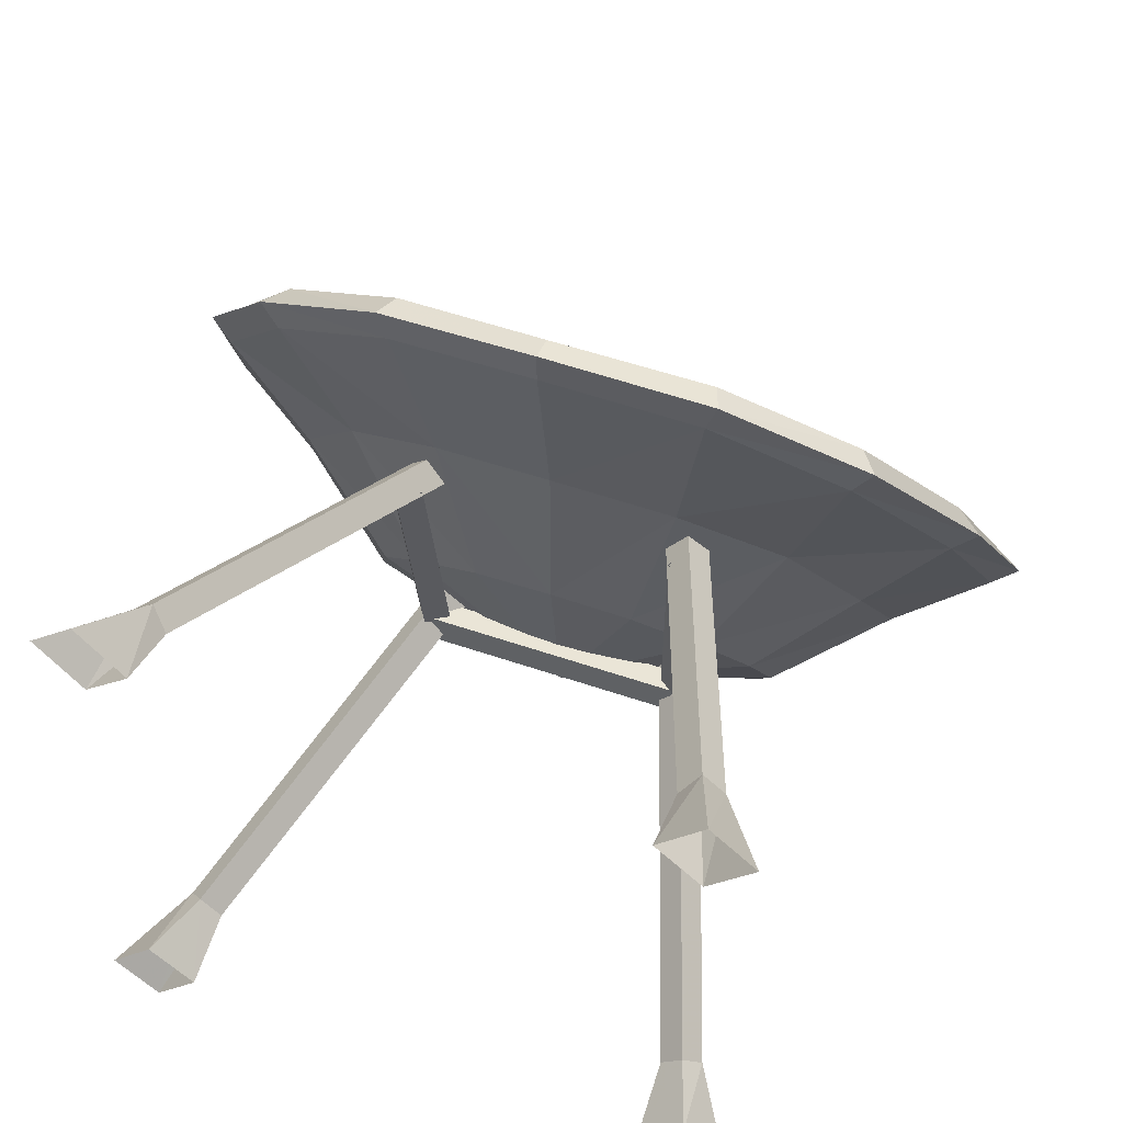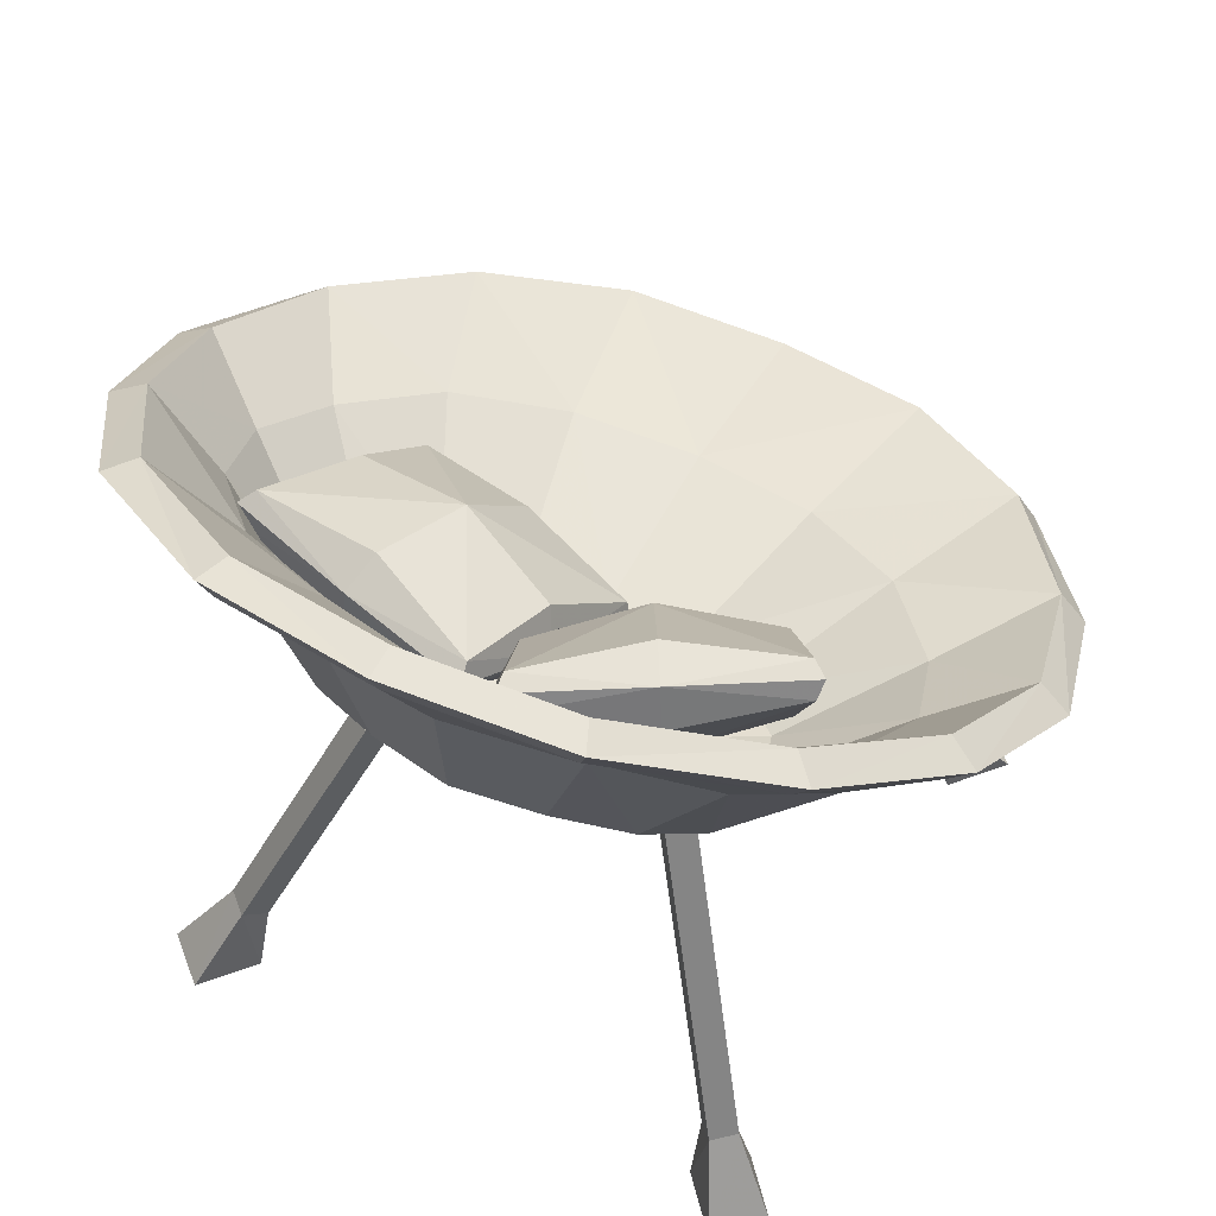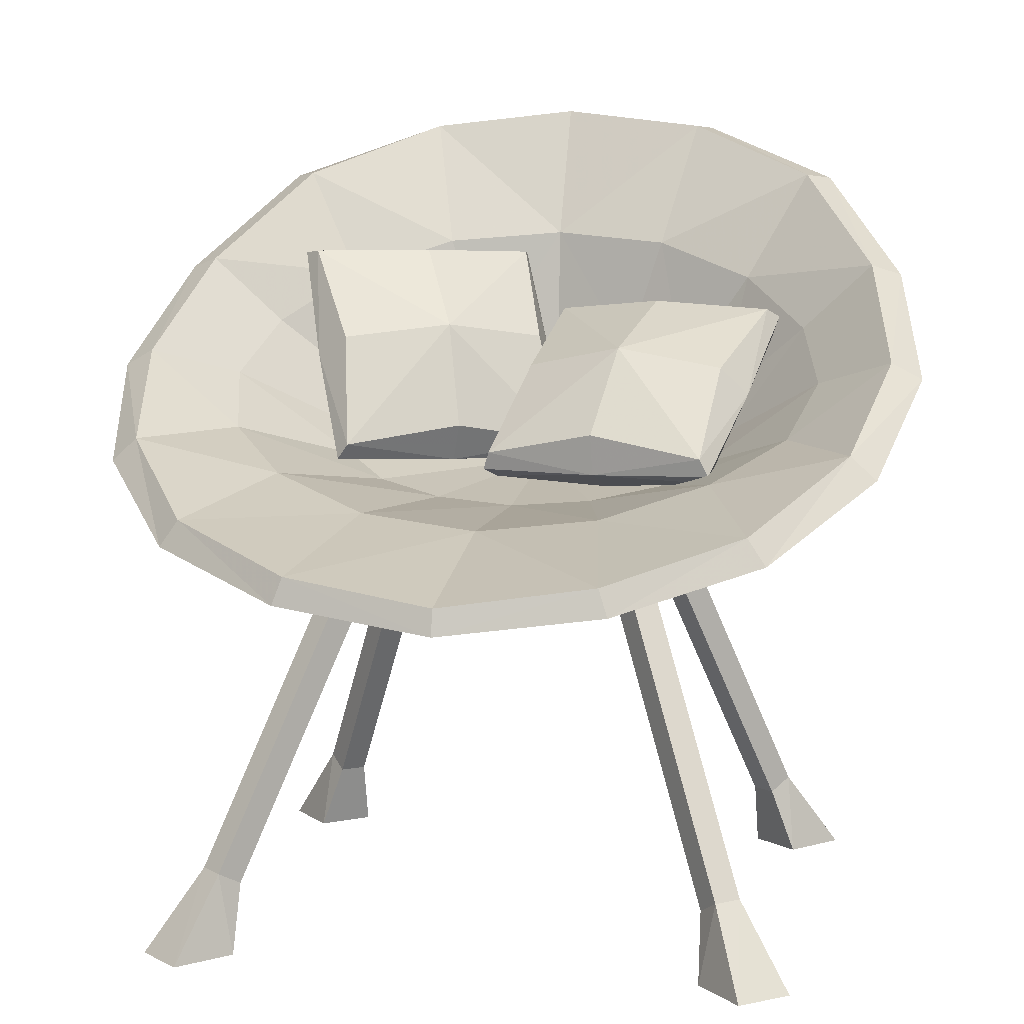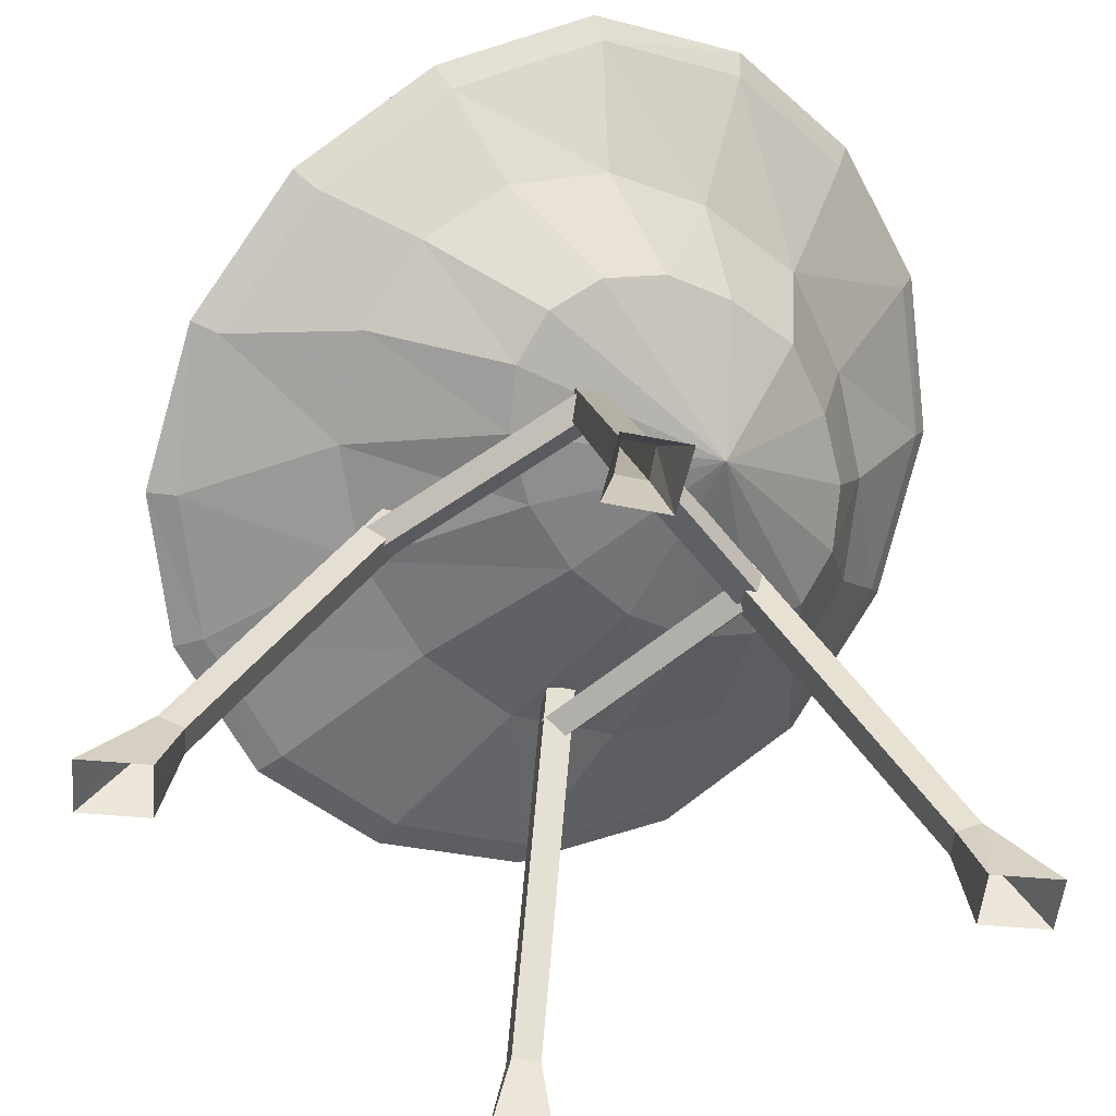
<metadata>
{"format":"obj","ext":"obj","renderer":"f3d","projection":"perspective","resolution":1024,"background":"white","views":[{"elev":52.9,"azim":20.4,"up":"+Z"},{"elev":57.3,"azim":-152.5,"up":"+Y"},{"elev":8.5,"azim":11.6,"up":"+Y"},{"elev":-53.0,"azim":126.2,"up":"+Y"}]}
</metadata>
<code>
o vsn_mesh_1__meshIndex1_mesh_1__meshIndex1
v 0.04599 0.2268 -0.05728
v 0.08969 0.2245 -0.053
v 0.04972 0.2209 -0.07071
v 0.09399 0.2213 -0.05783
v 0.08628 0.1945 -0.02116
v 0.07648 0.2048 -0.01595
v 0.03675 0.2112 -0.02103
v 0.08089 0.1838 -0.03042
v 0.04427 0.1754 -0.04568
v 0.09172 0.2148 -0.05965
v 0.0504 0.2058 -0.07175
v 0.07606 0.1675 0.01484
v 0.07286 0.174 0.01521
v 0.03129 0.1656 0.003998
v 0.03061 0.1807 0.005043
v 0.03503 0.1597 -0.009435
v 0.07489 0.1643 0.008552
v 0.004955 0.219 -0.08155
v 0.006124 0.2222 -0.07526
v -0.005259 0.192 -0.04555
v 0.000122 0.2028 -0.03629
v 0.008154 0.2126 -0.08192
v 0.004538 0.1817 -0.05077
v -0.01071 0.1717 -0.007057
v -0.01298 0.1652 -0.008882
v -0.008676 0.1621 -0.01371
f 1 2 3
f 3 2 4
f 4 2 5
f 5 2 6
f 6 2 7
f 7 2 1
f 8 9 10
f 10 9 11
f 8 10 5
f 5 10 4
f 4 10 3
f 3 10 11
f 12 13 14
f 14 13 15
f 12 5 13
f 13 5 6
f 6 7 13
f 13 7 15
f 16 9 17
f 17 9 8
f 12 17 5
f 5 17 8
f 12 14 17
f 17 14 16
f 18 19 3
f 3 19 1
f 18 20 19
f 19 20 21
f 21 7 19
f 19 7 1
f 11 9 22
f 22 9 23
f 18 22 20
f 20 22 23
f 18 3 22
f 22 3 11
f 15 24 14
f 14 24 25
f 25 24 20
f 20 24 21
f 21 24 7
f 7 24 15
f 23 9 26
f 26 9 16
f 23 26 20
f 20 26 25
f 25 26 14
f 14 26 16
o vsn_mesh_0__meshIndex0_mesh_0__meshIndex0
v -0 0.1629 -0.06341
v 0.07039 0.1882 -0.06291
v 0.05387 0.1978 -0.07799
v 0.07619 0.1775 -0.04514
v 0.02916 0.2045 -0.08785
v 0.07039 0.1676 -0.02739
v -0 0.2078 -0.09386
v 0.05387 0.1598 -0.01236
v -0.02916 0.2045 -0.08785
v 0.02916 0.155 -0.002328
v -0.05387 0.1978 -0.07799
v -0 0.1529 0.001205
v -0.07039 0.1882 -0.06291
v -0.02916 0.155 -0.002328
v -0.07619 0.1775 -0.04514
v -0.05387 0.1598 -0.01236
v -0.07039 0.1676 -0.02739
v 0.07973 0.2355 -0.07318
v 0.1042 0.2177 -0.04859
v -0 0.2515 -0.09779
v 0.04315 0.2481 -0.0887
v 0.1042 0.1814 0.01067
v 0.1128 0.1993 -0.01936
v 0.04315 0.1572 0.05928
v 0.07973 0.1683 0.04037
v -0.07973 0.2355 -0.07318
v -0.04315 0.2481 -0.0887
v -0.07973 0.1683 0.04037
v -0.04315 0.1572 0.05928
v -0.1128 0.1993 -0.01936
v -0.1042 0.2177 -0.04859
v 0.1013 0.2755 -0.08658
v 0.1302 0.2423 -0.04481
v 0.09963 0.1584 0.0955
v -0 0.1528 0.06535
v 0.05392 0.1445 0.1225
v 0.1409 0.2094 0.002164
v 0.1302 0.1812 0.05168
v -0.05392 0.2945 -0.1134
v 0.05392 0.2945 -0.1134
v -0 0.3006 -0.121
v -0.1042 0.1814 0.01067
v -0.1302 0.2423 -0.04481
v -0.1013 0.2755 -0.08658
v -0 0.1373 0.1311
v -0.09963 0.1584 0.0955
v -0.05392 0.1445 0.1225
v -0.1409 0.2094 0.002164
v -0.1302 0.1812 0.05168
v -0 0.1494 -0.06986
v 0.05387 0.1843 -0.08444
v 0.07039 0.1747 -0.06936
v 0.02916 0.1909 -0.0943
v 0.07619 0.1639 -0.05158
v -0 0.1942 -0.1003
v 0.07039 0.1541 -0.03384
v -0.02916 0.1909 -0.0943
v 0.05387 0.1462 -0.01881
v -0.05387 0.1843 -0.08444
v 0.02916 0.1414 -0.008777
v -0.07039 0.1747 -0.06936
v -0 0.1394 -0.005245
v -0.07619 0.1639 -0.05158
v -0.02916 0.1414 -0.008777
v -0.07039 0.1541 -0.03384
v -0.05387 0.1462 -0.01881
v 0.07973 0.2219 -0.07963
v 0.04315 0.2346 -0.09515
v 0.1128 0.1858 -0.02581
v 0.1042 0.2041 -0.05504
v -0 0.238 -0.1042
v 0.07973 0.1547 0.03392
v 0.1042 0.1679 0.004219
v -0.07973 0.2219 -0.07963
v -0.04315 0.2346 -0.09515
v -0.04315 0.1437 0.05283
v 0.04315 0.1437 0.05283
v -0 0.1393 0.0589
v -0.1128 0.1858 -0.02581
v -0.1042 0.2041 -0.05504
v -0.07973 0.1547 0.03392
v -0.1042 0.1679 0.004219
v 0.1331 0.2314 -0.05224
v 0.1035 0.2653 -0.09465
v 0.1314 0.1691 0.04491
v 0.1437 0.1979 -0.00449
v -0.05514 0.2838 -0.121
v -0.1035 0.2653 -0.09465
v 0.05371 0.1346 0.1136
v -0.05371 0.1346 0.1136
v -0 0.1283 0.1219
v -0.1331 0.2314 -0.05224
v -0.1314 0.1691 0.04491
v -0.1437 0.1979 -0.00449
v 0.05514 0.2838 -0.121
v 0.0996 0.1471 0.08765
v -0 0.2899 -0.1287
v -0.0996 0.1471 0.08765
v -0 0.3002 -0.1323
v -0 0.3006 -0.121
v 0.05392 0.2945 -0.1134
v -0.05392 0.2945 -0.1134
v 0.0584 0.2938 -0.1239
v -0.0584 0.2938 -0.1239
v 0.05514 0.2838 -0.121
v -0.05514 0.2838 -0.121
v -0 0.2899 -0.1287
v 0.1013 0.2755 -0.08658
v -0.1013 0.2755 -0.08658
v 0.1035 0.2653 -0.09465
v -0.1035 0.2653 -0.09465
v 0.1096 0.2741 -0.09544
v 0.1302 0.2423 -0.04481
v -0.1096 0.2741 -0.09544
v -0.1302 0.2423 -0.04481
v 0.1408 0.2385 -0.05057
v 0.1409 0.2094 0.002164
v -0.1408 0.2385 -0.05057
v -0.1409 0.2094 0.002164
v 0.152 0.2033 -0.000686
v 0.1302 0.1812 0.05168
v 0.1331 0.2314 -0.05224
v -0.152 0.2033 -0.000686
v -0.1302 0.1812 0.05168
v -0.1331 0.2314 -0.05224
v 0.1396 0.1727 0.05112
v 0.1062 0.1488 0.09644
v 0.09963 0.1584 0.0955
v 0.1437 0.1979 -0.00449
v -0.1396 0.1727 0.05112
v -0.1437 0.1979 -0.00449
v -0.1314 0.1691 0.04491
v 0.0996 0.1471 0.08765
v 0.1314 0.1691 0.04491
v 0.05733 0.1348 0.1243
v 0.05392 0.1445 0.1225
v -0.1062 0.1488 0.09644
v -0.09963 0.1584 0.0955
v -0.0996 0.1471 0.08765
v 0.05371 0.1346 0.1136
v -0 0.1279 0.1333
v -0 0.1373 0.1311
v -0.05733 0.1348 0.1243
v -0.05392 0.1445 0.1225
v -0.05371 0.1346 0.1136
v -0 0.1283 0.1219
v 0.000811 0.205 -0.06968
v -0.01253 0.2431 -0.092
v -0.01175 0.2442 -0.08495
v -0.01674 0.2374 -0.09343
v -0.000592 0.2125 -0.05657
v -0.01144 0.1978 -0.07501
v 0.0112 0.1727 -0.04185
v 0.006211 0.166 -0.05033
v 0.01191 0.167 -0.04608
v -0.05291 0.245 -0.06983
v -0.03111 0.2184 -0.03052
v -0.04958 0.1935 -0.06193
v -0.02778 0.1668 -0.02262
v -0.04541 0.2459 -0.05669
v -0.05625 0.2313 -0.07513
v -0.02444 0.1806 -0.01731
v -0.03528 0.166 -0.03576
v -0.0869 0.2459 -0.04212
v -0.06925 0.214 -0.01743
v -0.04541 0.2459 -0.05669
v -0.06395 0.1744 0.000981
v -0.02444 0.1806 -0.01731
v -0.09188 0.2391 -0.0506
v -0.05625 0.2313 -0.07513
v -0.0801 0.1994 -0.03588
v -0.06894 0.1677 -0.0075
v -0.03528 0.166 -0.03576
v -0.05291 0.245 -0.06983
v -0.0815 0.2069 -0.02277
v -0.02778 0.1668 -0.02262
v -0.0926 0.2449 -0.04637
v -0.06815 0.1688 -0.000447
v 0.08407 -0 0.08936
v 0.09121 0.02437 0.07417
v 0.1001 -0 0.07529
v 0.08355 0.02422 0.08098
v 0.08951 0.02903 0.0878
v 0.1002 -0 0.1074
v 0.09718 0.02918 0.08098
v 0.1161 -0 0.0933
v 0.08407 0 -0.1012
v 0.1001 0 -0.08711
v 0.09121 0.02437 -0.08599
v 0.08355 0.02423 -0.0928
v 0.08951 0.02903 -0.09962
v 0.1002 0 -0.1193
v 0.09718 0.02918 -0.0928
v 0.1161 0 -0.1051
v 0.04065 0.1437 -0.04734
v 0.05207 0.1281 0.0391
v 0.04423 0.1334 0.04011
v 0.04849 0.1384 -0.04835
v 0.04962 0.1412 0.04077
v 0.04603 0.1515 -0.04668
v 0.05745 0.1359 0.03975
v 0.05387 0.1462 -0.0477
v -0.08407 -0 0.08936
v -0.1001 -0 0.07529
v -0.09121 0.02437 0.07417
v -0.08355 0.02422 0.08098
v -0.08951 0.02903 0.0878
v -0.1002 -0 0.1074
v -0.09718 0.02918 0.08098
v -0.1161 -0 0.0933
v -0.08407 0 -0.1012
v -0.09121 0.02437 -0.08599
v -0.1001 0 -0.08711
v -0.08355 0.02423 -0.0928
v -0.08951 0.02903 -0.09962
v -0.1002 0 -0.1193
v -0.09718 0.02918 -0.0928
v -0.1161 0 -0.1051
v -0.04065 0.1437 -0.04734
v -0.05207 0.1281 0.0391
v -0.04849 0.1384 -0.04835
v -0.04423 0.1334 0.04011
v -0.04962 0.1412 0.04077
v -0.04603 0.1515 -0.04668
v -0.05745 0.1359 0.03975
v -0.05387 0.1462 -0.0477
v -0.04617 0.1474 -0.05351
v 0.04623 0.1379 -0.05167
v -0.04624 0.1379 -0.05174
v 0.0463 0.1474 -0.05344
v 0.04624 0.1492 -0.04394
v -0.04623 0.1492 -0.04402
v 0.04617 0.1397 -0.04217
v -0.0463 0.1397 -0.04224
v 0.09121 0.02437 0.07417
v 0.08355 0.02422 0.08098
v 0.04754 0.1444 0.02769
v 0.0535 0.1492 0.0345
v 0.09718 0.02918 0.08098
v 0.03987 0.1442 0.0345
v 0.08951 0.02903 0.0878
v 0.04584 0.149 0.04132
v 0.08355 0.02423 -0.0928
v 0.09121 0.02437 -0.08599
v 0.03752 0.1507 -0.04382
v 0.04349 0.1555 -0.05064
v 0.08951 0.02903 -0.09962
v 0.04519 0.1508 -0.03701
v 0.09718 0.02918 -0.0928
v 0.05115 0.1556 -0.04382
v -0.09121 0.02437 0.07417
v -0.04754 0.1444 0.02769
v -0.08355 0.02422 0.08098
v -0.0535 0.1492 0.0345
v -0.09718 0.02918 0.08098
v -0.03987 0.1442 0.0345
v -0.08951 0.02903 0.0878
v -0.04584 0.149 0.04132
v -0.08355 0.02423 -0.0928
v -0.03752 0.1507 -0.04382
v -0.09121 0.02437 -0.08599
v -0.04349 0.1555 -0.05064
v -0.08951 0.02903 -0.09962
v -0.04519 0.1508 -0.03701
v -0.09718 0.02918 -0.0928
v -0.05115 0.1556 -0.04382
f 27 28 29
f 27 30 28
f 27 29 31
f 27 32 30
f 27 31 33
f 27 34 32
f 27 33 35
f 27 36 34
f 27 35 37
f 27 38 36
f 27 37 39
f 27 40 38
f 27 39 41
f 27 42 40
f 27 41 43
f 27 43 42
f 28 44 29
f 28 30 45
f 28 45 44
f 31 46 33
f 31 29 47
f 31 47 46
f 29 44 47
f 33 46 35
f 32 34 48
f 32 49 30
f 32 48 49
f 30 49 45
f 36 38 50
f 36 51 34
f 36 50 51
f 34 51 48
f 37 52 39
f 37 35 53
f 37 53 52
f 35 46 53
f 40 42 54
f 40 55 38
f 40 54 55
f 41 56 43
f 41 39 57
f 41 57 56
f 39 52 57
f 44 58 47
f 44 45 59
f 44 59 58
f 45 49 59
f 50 60 51
f 50 38 61
f 50 62 60
f 50 61 62
f 38 55 61
f 48 63 49
f 48 51 64
f 48 64 63
f 63 59 49
f 64 51 60
f 46 65 53
f 46 47 66
f 46 67 65
f 46 66 67
f 66 47 58
f 42 68 54
f 42 43 68
f 43 56 68
f 52 69 57
f 52 53 70
f 52 70 69
f 70 53 65
f 57 69 56
f 62 61 71
f 55 54 72
f 55 73 61
f 55 72 73
f 73 71 61
f 68 56 74
f 68 75 54
f 68 74 75
f 75 72 54
f 74 56 69
f 76 77 78
f 76 79 77
f 76 78 80
f 76 81 79
f 76 80 82
f 76 83 81
f 76 82 84
f 76 85 83
f 76 84 86
f 76 87 85
f 76 86 88
f 76 89 87
f 76 88 90
f 76 91 89
f 76 90 92
f 76 92 91
f 77 93 78
f 77 79 94
f 77 94 93
f 80 95 82
f 80 78 96
f 80 96 95
f 78 93 96
f 81 83 97
f 81 97 79
f 79 97 94
f 84 98 86
f 84 82 99
f 84 99 98
f 82 95 99
f 85 87 100
f 85 101 83
f 85 100 101
f 83 101 97
f 88 102 90
f 88 86 103
f 88 104 102
f 88 103 104
f 86 98 103
f 89 91 105
f 89 106 87
f 89 105 106
f 87 106 100
f 92 90 107
f 92 108 91
f 92 107 108
f 91 108 105
f 90 102 107
f 93 109 96
f 93 94 110
f 93 110 109
f 96 109 95
f 99 111 98
f 99 95 112
f 99 112 111
f 112 95 109
f 101 113 97
f 101 100 114
f 101 114 113
f 104 103 115
f 104 116 102
f 104 115 117
f 104 117 116
f 106 105 118
f 106 118 100
f 100 118 114
f 108 107 119
f 108 120 105
f 108 119 120
f 120 118 105
f 94 121 110
f 94 97 121
f 98 111 122
f 98 122 103
f 103 122 115
f 113 123 97
f 97 123 121
f 102 116 124
f 102 124 107
f 107 124 119
f 125 126 127
f 125 128 126
f 125 127 129
f 125 130 128
f 125 129 131
f 125 132 130
f 125 131 133
f 125 133 132
f 127 134 129
f 128 130 135
f 131 129 136
f 132 137 130
f 134 138 129
f 134 139 138
f 129 138 136
f 135 130 140
f 135 140 141
f 130 137 140
f 139 142 138
f 139 143 142
f 138 142 136
f 141 140 144
f 141 144 145
f 140 137 144
f 143 146 142
f 143 147 146
f 136 142 148
f 145 144 149
f 145 149 150
f 137 151 144
f 147 152 146
f 147 153 152
f 147 154 153
f 142 155 148
f 142 146 155
f 149 156 150
f 149 144 157
f 149 158 156
f 149 157 158
f 157 144 151
f 152 153 159
f 152 160 146
f 152 159 160
f 160 155 146
f 154 161 153
f 154 162 161
f 150 156 163
f 150 163 164
f 158 165 156
f 156 165 163
f 159 153 166
f 153 161 166
f 162 167 161
f 162 168 167
f 161 167 166
f 164 163 169
f 164 169 170
f 170 167 168
f 170 169 167
f 165 171 163
f 169 171 167
f 169 163 171
f 166 167 172
f 172 167 171
f 173 174 175
f 173 176 174
f 173 175 177
f 173 178 176
f 173 177 179
f 173 180 178
f 173 179 181
f 173 181 180
f 174 182 175
f 174 176 182
f 177 183 179
f 177 175 183
f 178 180 184
f 178 184 176
f 181 179 185
f 181 185 180
f 182 186 175
f 182 176 187
f 187 176 184
f 175 186 183
f 179 188 185
f 179 183 188
f 180 189 184
f 180 185 189
f 183 190 191
f 183 192 190
f 183 191 193
f 183 193 194
f 184 195 196
f 184 197 195
f 184 198 197
f 184 199 198
f 192 200 190
f 196 195 200
f 191 201 193
f 191 190 201
f 197 198 201
f 197 201 195
f 194 193 202
f 199 202 198
f 200 203 190
f 200 195 203
f 203 201 190
f 203 195 201
f 193 204 202
f 193 201 204
f 204 201 198
f 204 198 202
f 205 206 207
f 205 208 206
f 205 209 208
f 205 210 209
f 207 206 211
f 207 211 212
f 211 210 212
f 211 209 210
f 213 214 215
f 213 215 216
f 213 216 217
f 213 217 218
f 214 219 215
f 214 220 219
f 219 218 217
f 219 220 218
f 221 222 223
f 221 224 222
f 221 223 225
f 221 225 226
f 224 227 222
f 224 228 227
f 227 226 225
f 227 228 226
f 229 230 231
f 229 231 232
f 229 232 233
f 229 233 234
f 230 235 231
f 230 236 235
f 235 234 233
f 235 236 234
f 237 238 239
f 237 240 238
f 237 241 240
f 237 242 241
f 239 238 243
f 239 243 244
f 243 242 244
f 243 241 242
f 245 246 247
f 245 248 246
f 245 249 248
f 245 250 249
f 247 246 251
f 247 251 252
f 251 249 250
f 251 250 252
f 253 254 255
f 253 256 254
f 253 257 256
f 253 258 257
f 255 254 259
f 255 259 260
f 259 257 258
f 259 258 260
f 261 262 263
f 261 263 264
f 261 264 265
f 262 266 263
f 262 267 266
f 264 268 265
f 268 266 267
f 268 267 265
f 269 270 271
f 269 271 272
f 269 272 273
f 270 274 271
f 270 275 274
f 272 276 273
f 276 275 273
f 276 274 275
f 277 278 279
f 277 280 278
f 277 281 280
f 279 278 282
f 279 282 283
f 281 284 280
f 281 283 284
f 284 283 282
f 285 286 287
f 285 288 286
f 285 289 288
f 287 286 290
f 287 290 291
f 289 292 288
f 289 291 292
f 292 291 290

</code>
